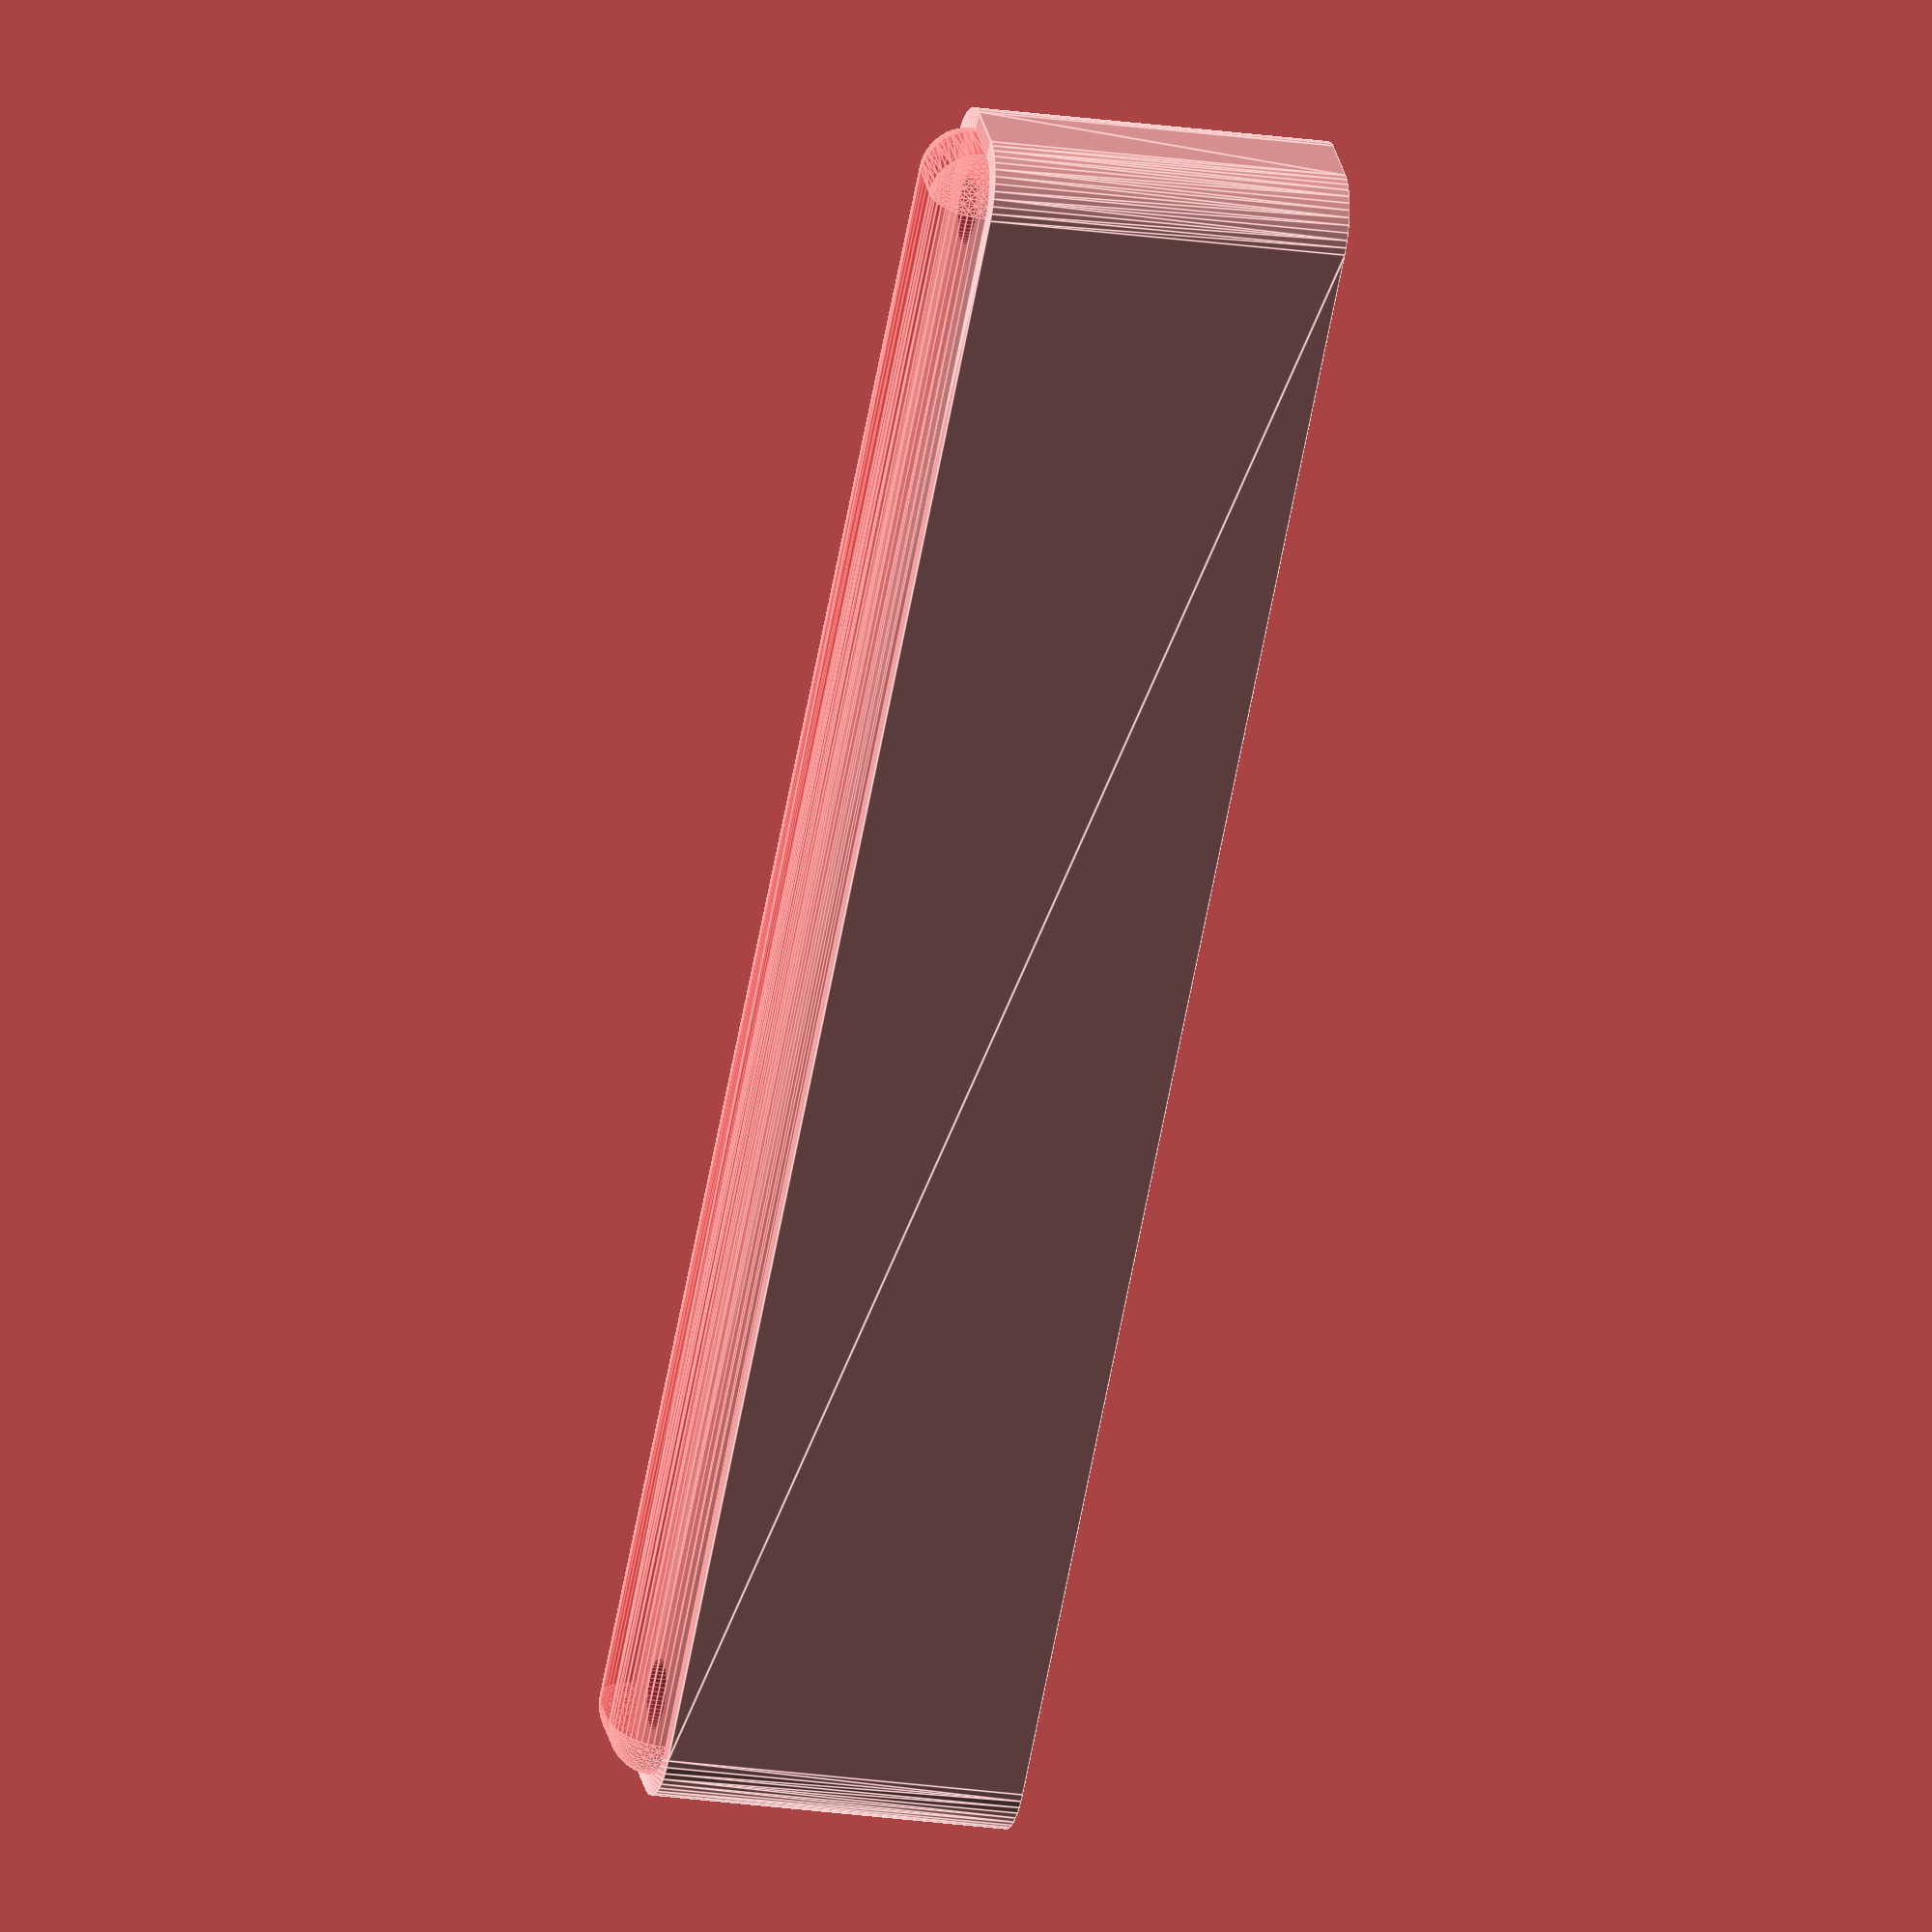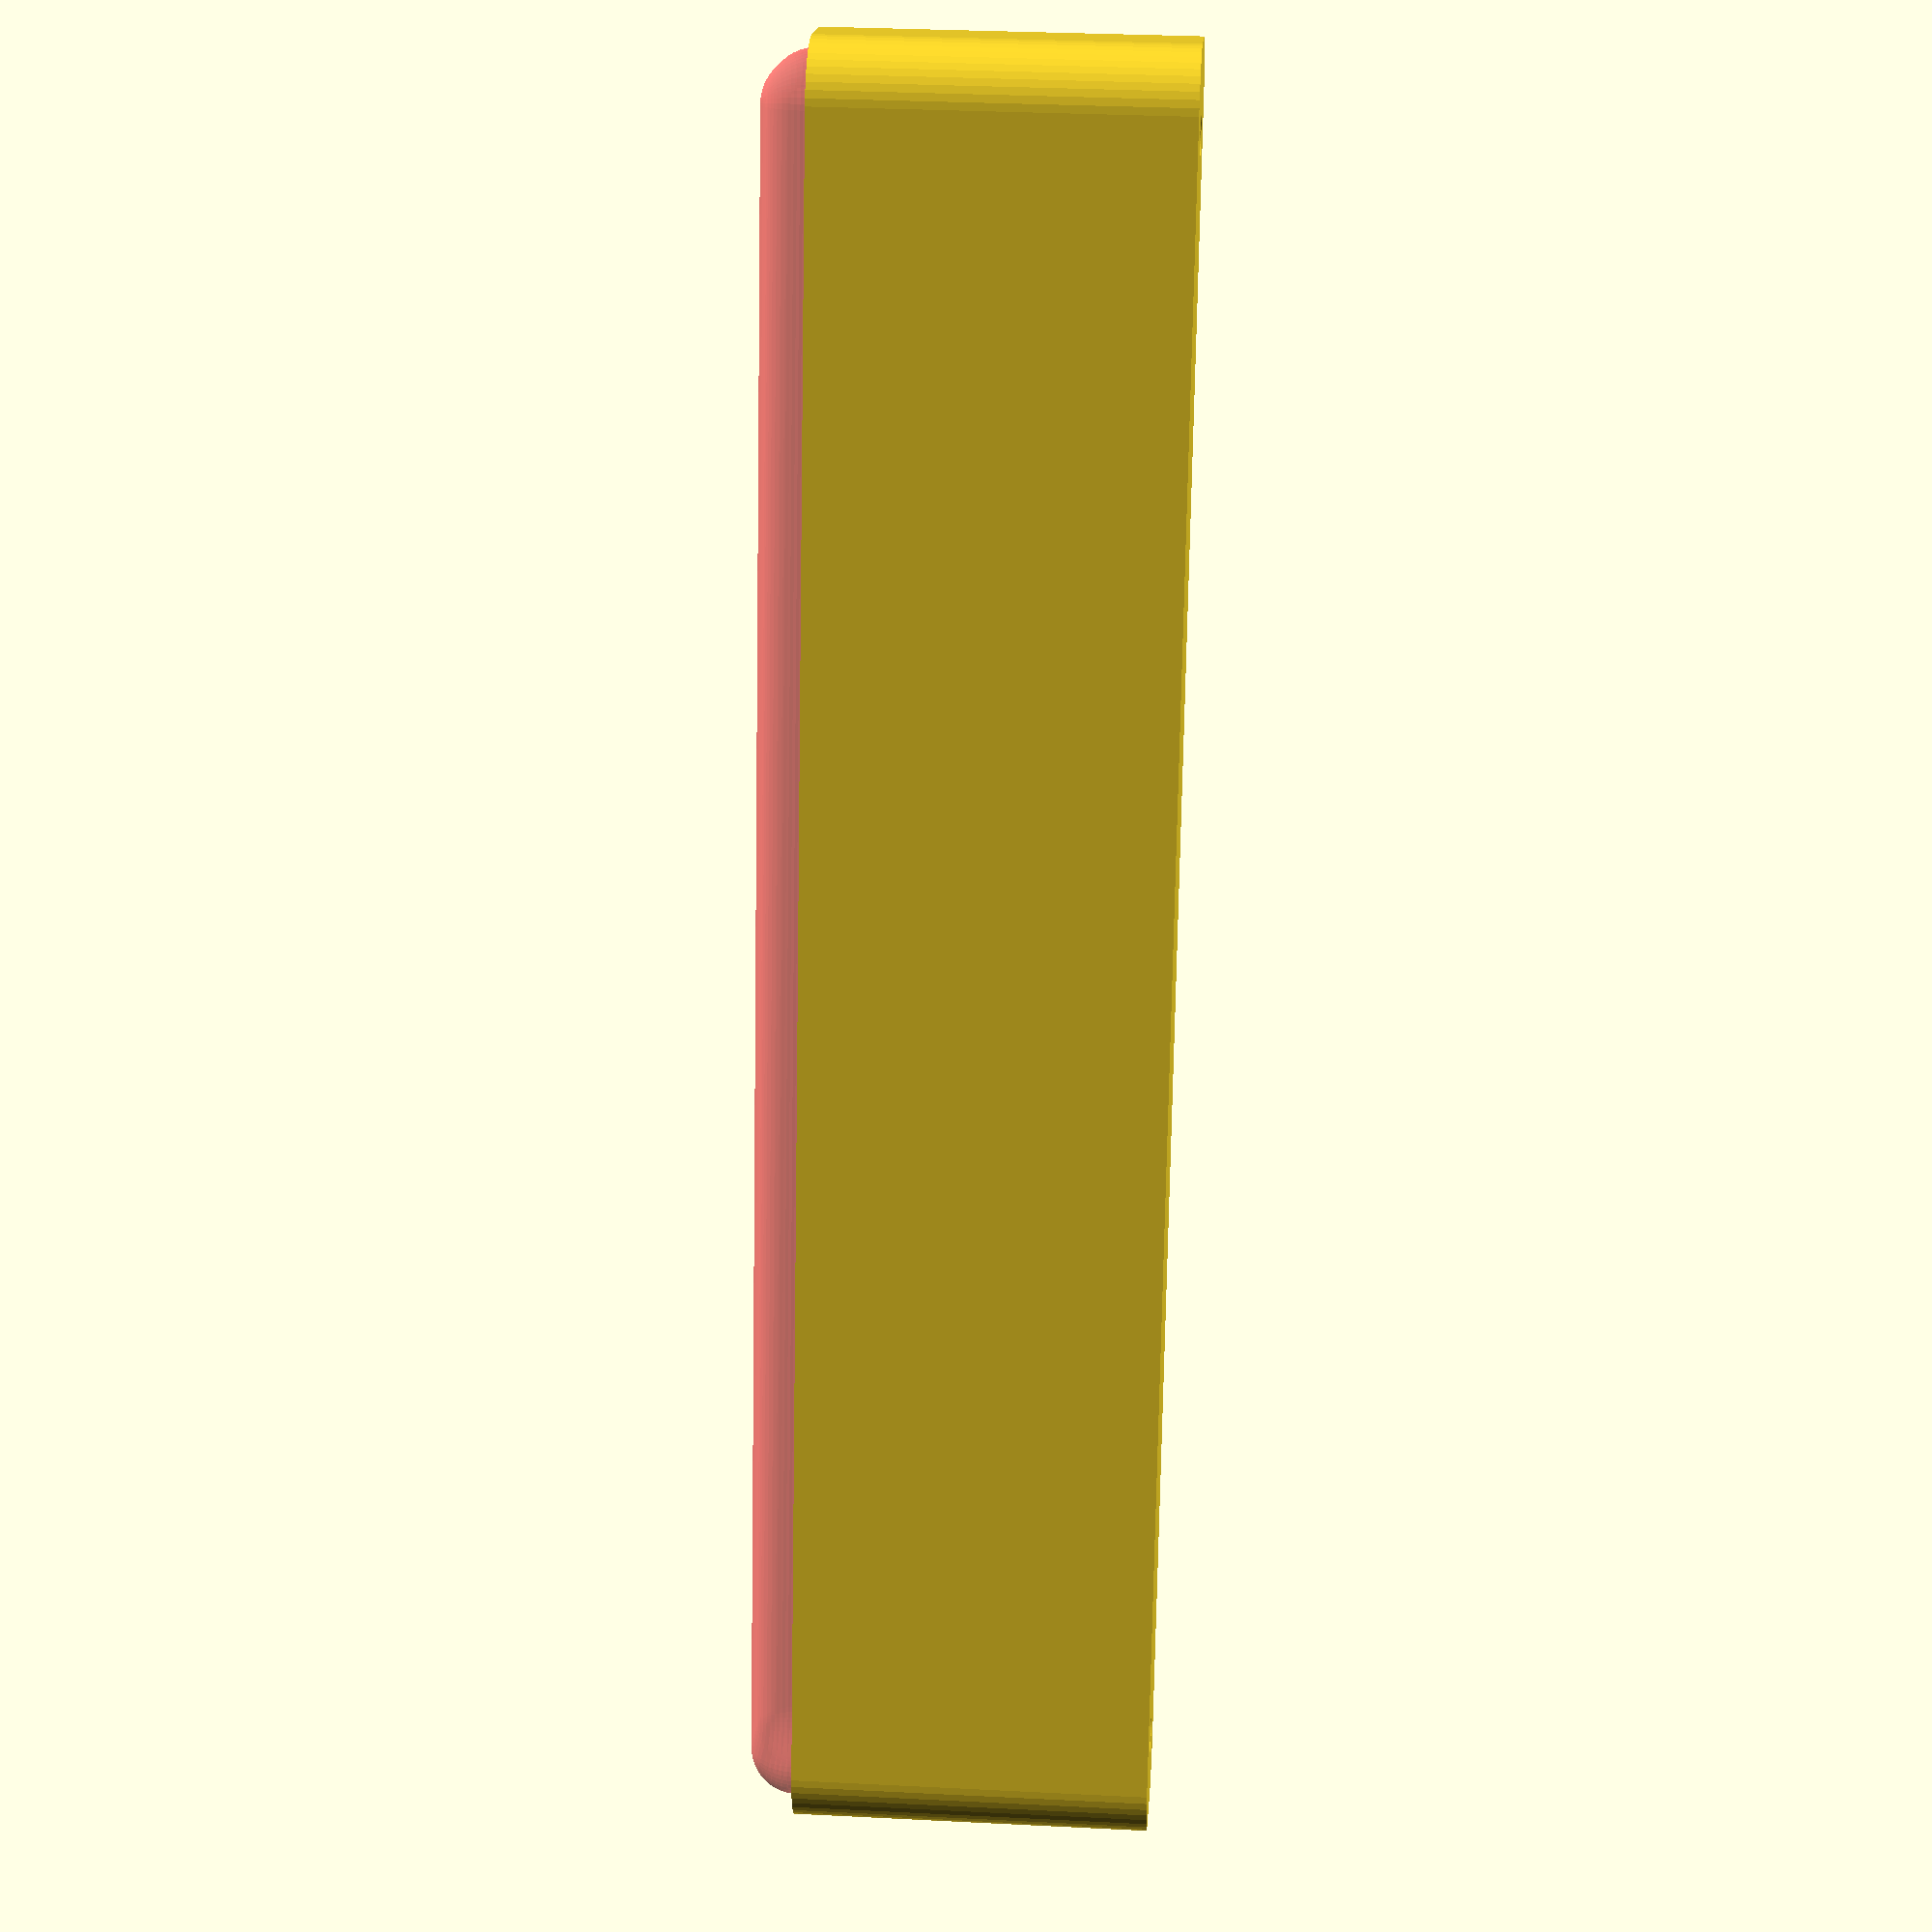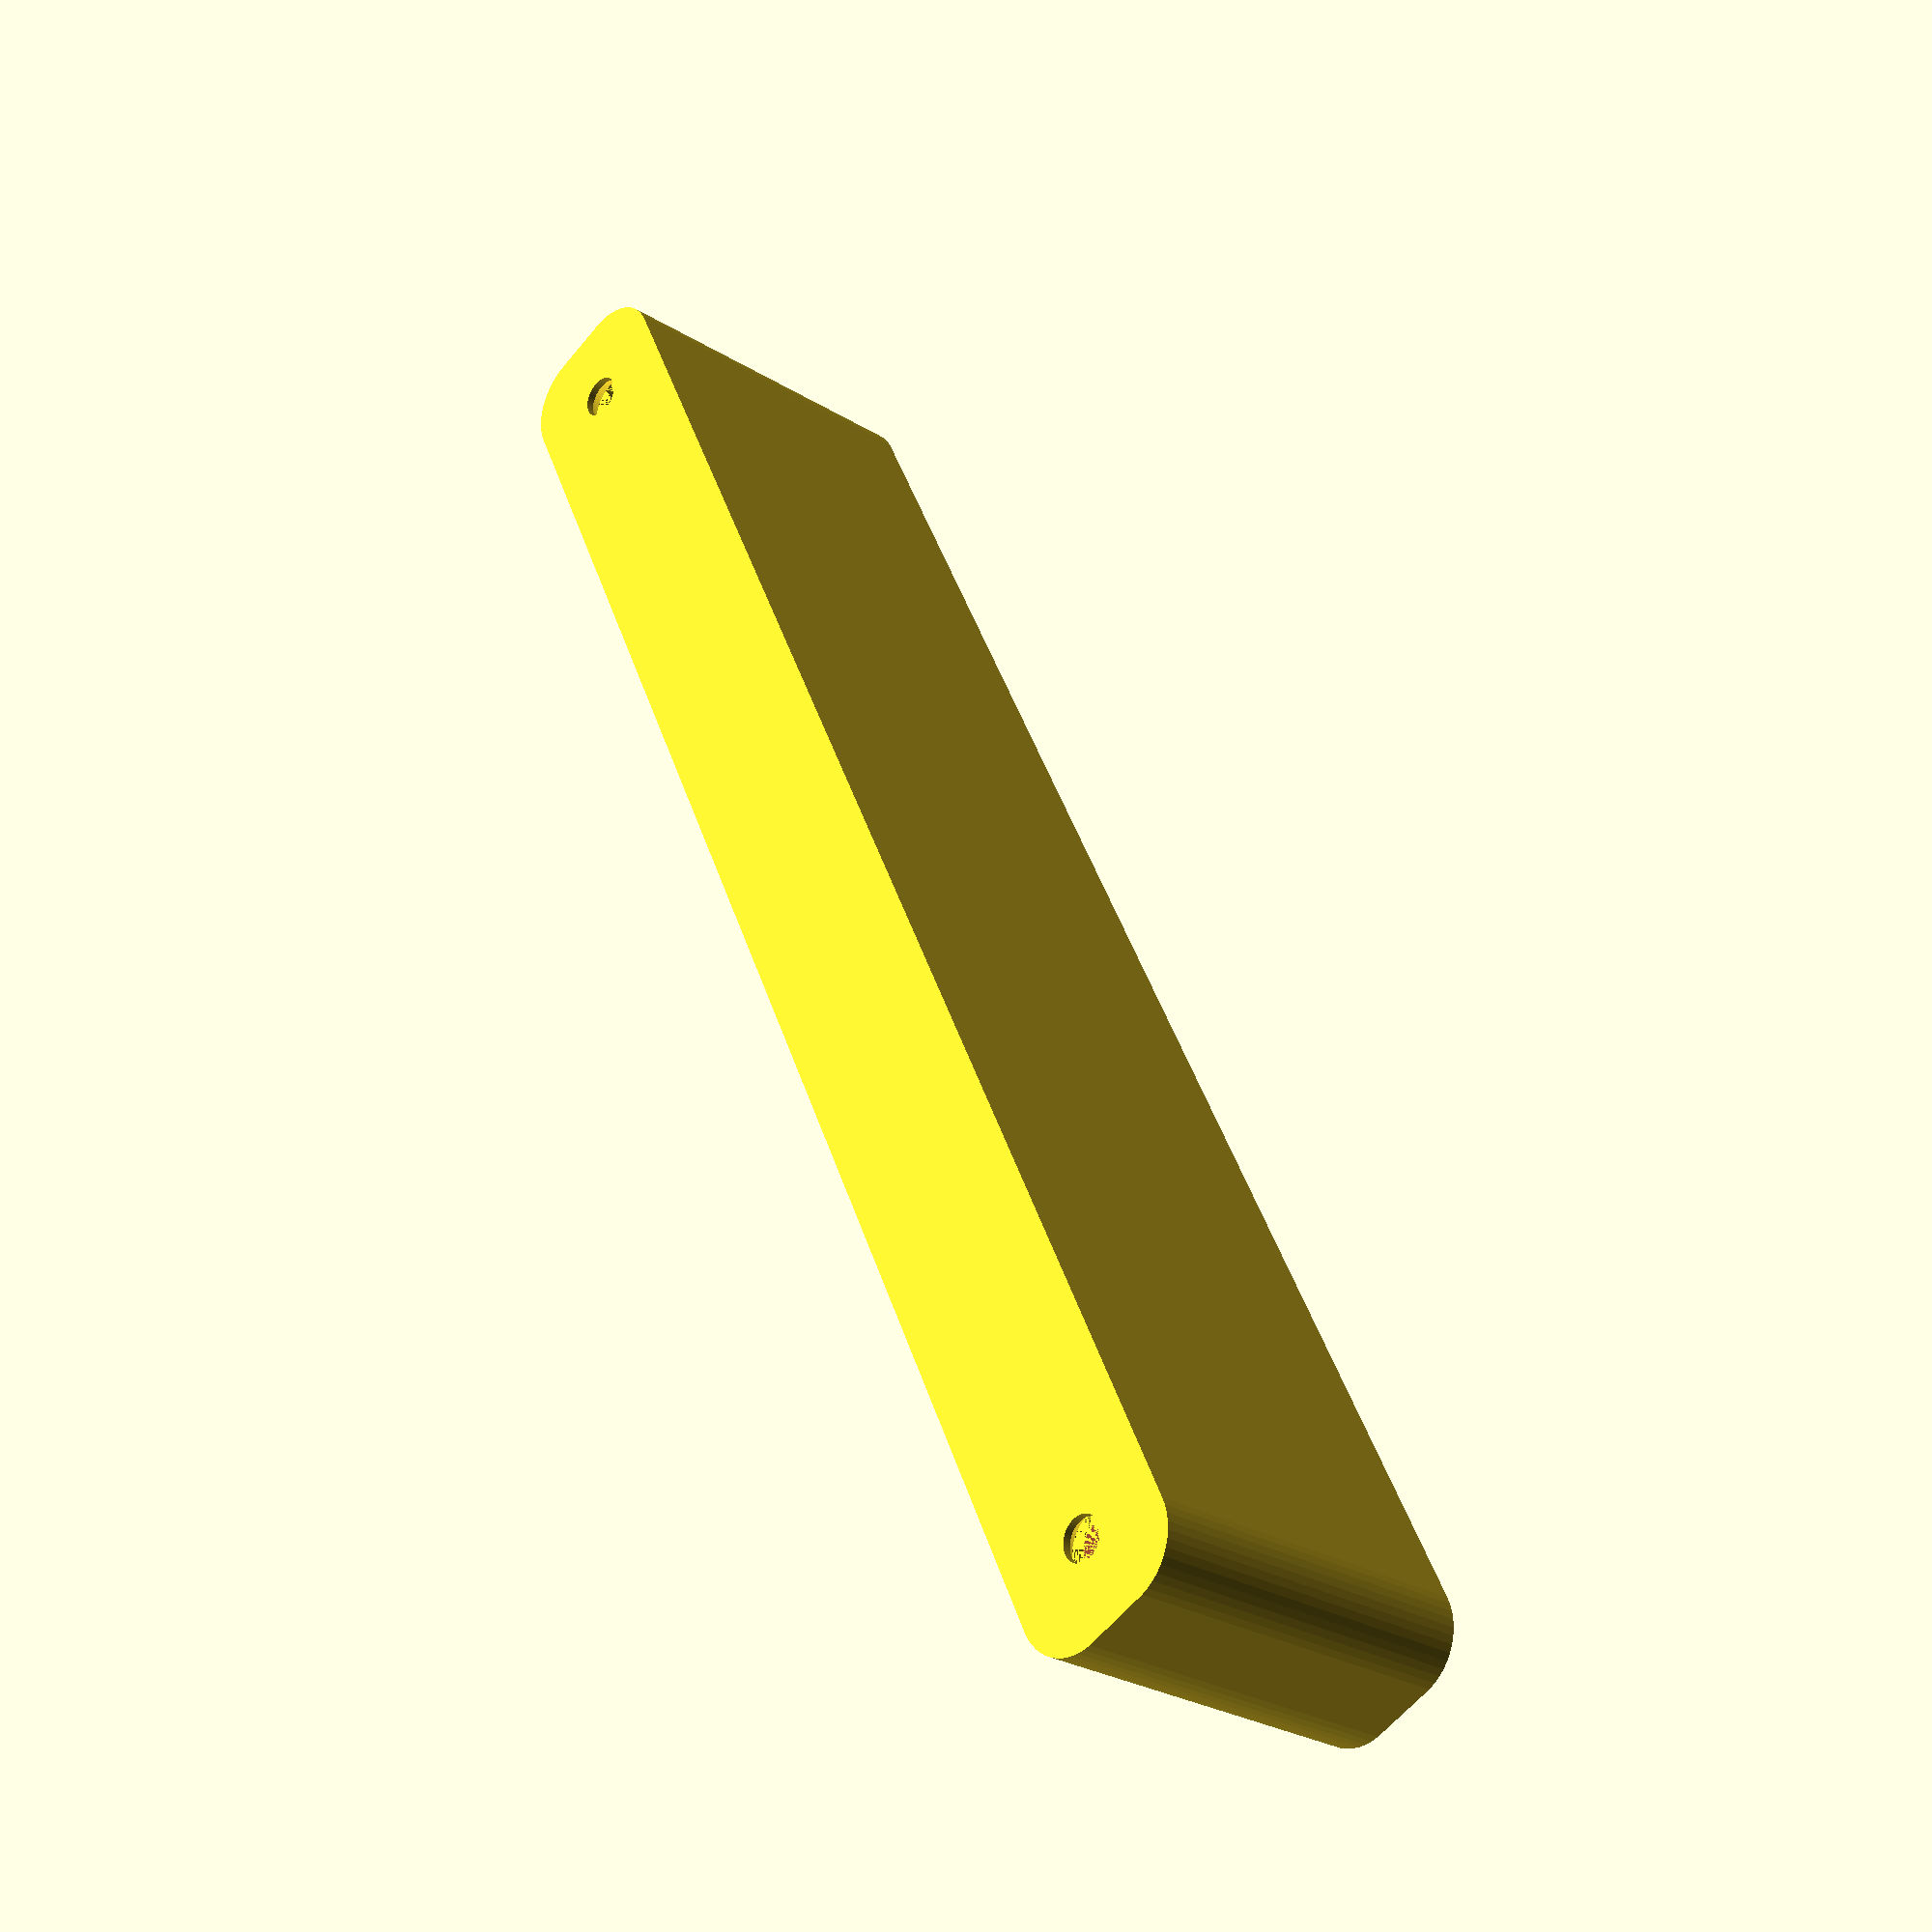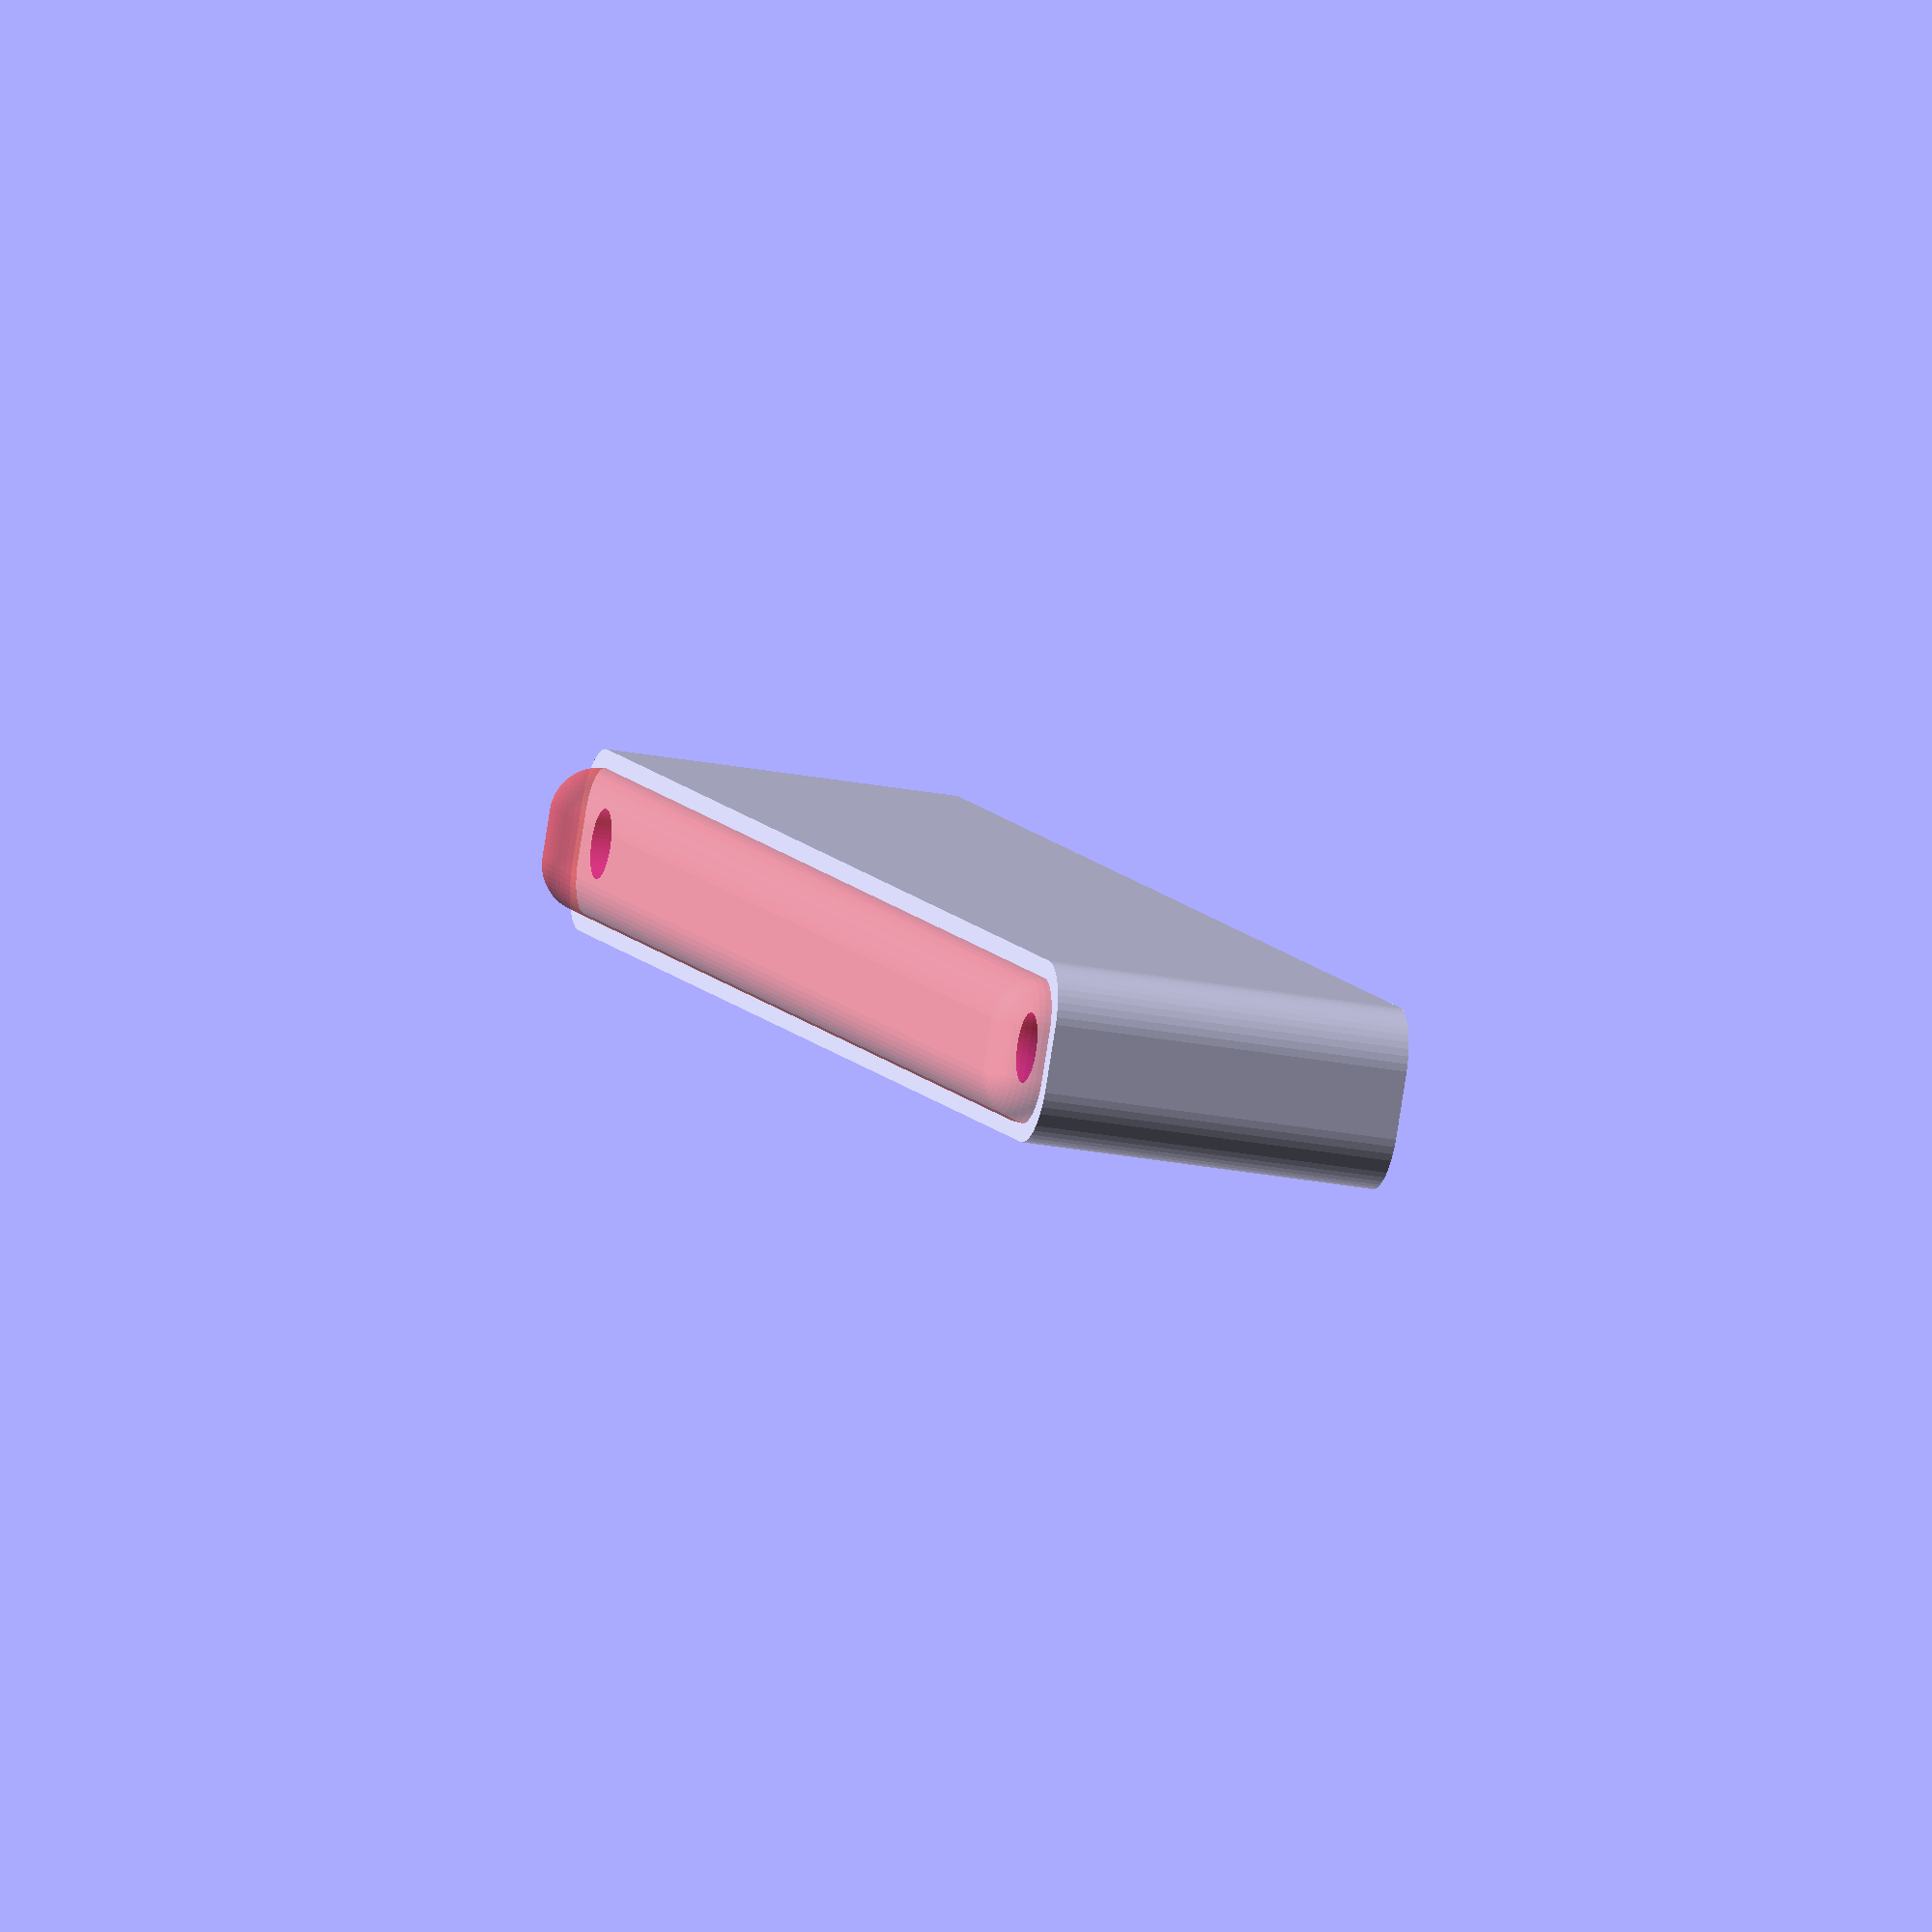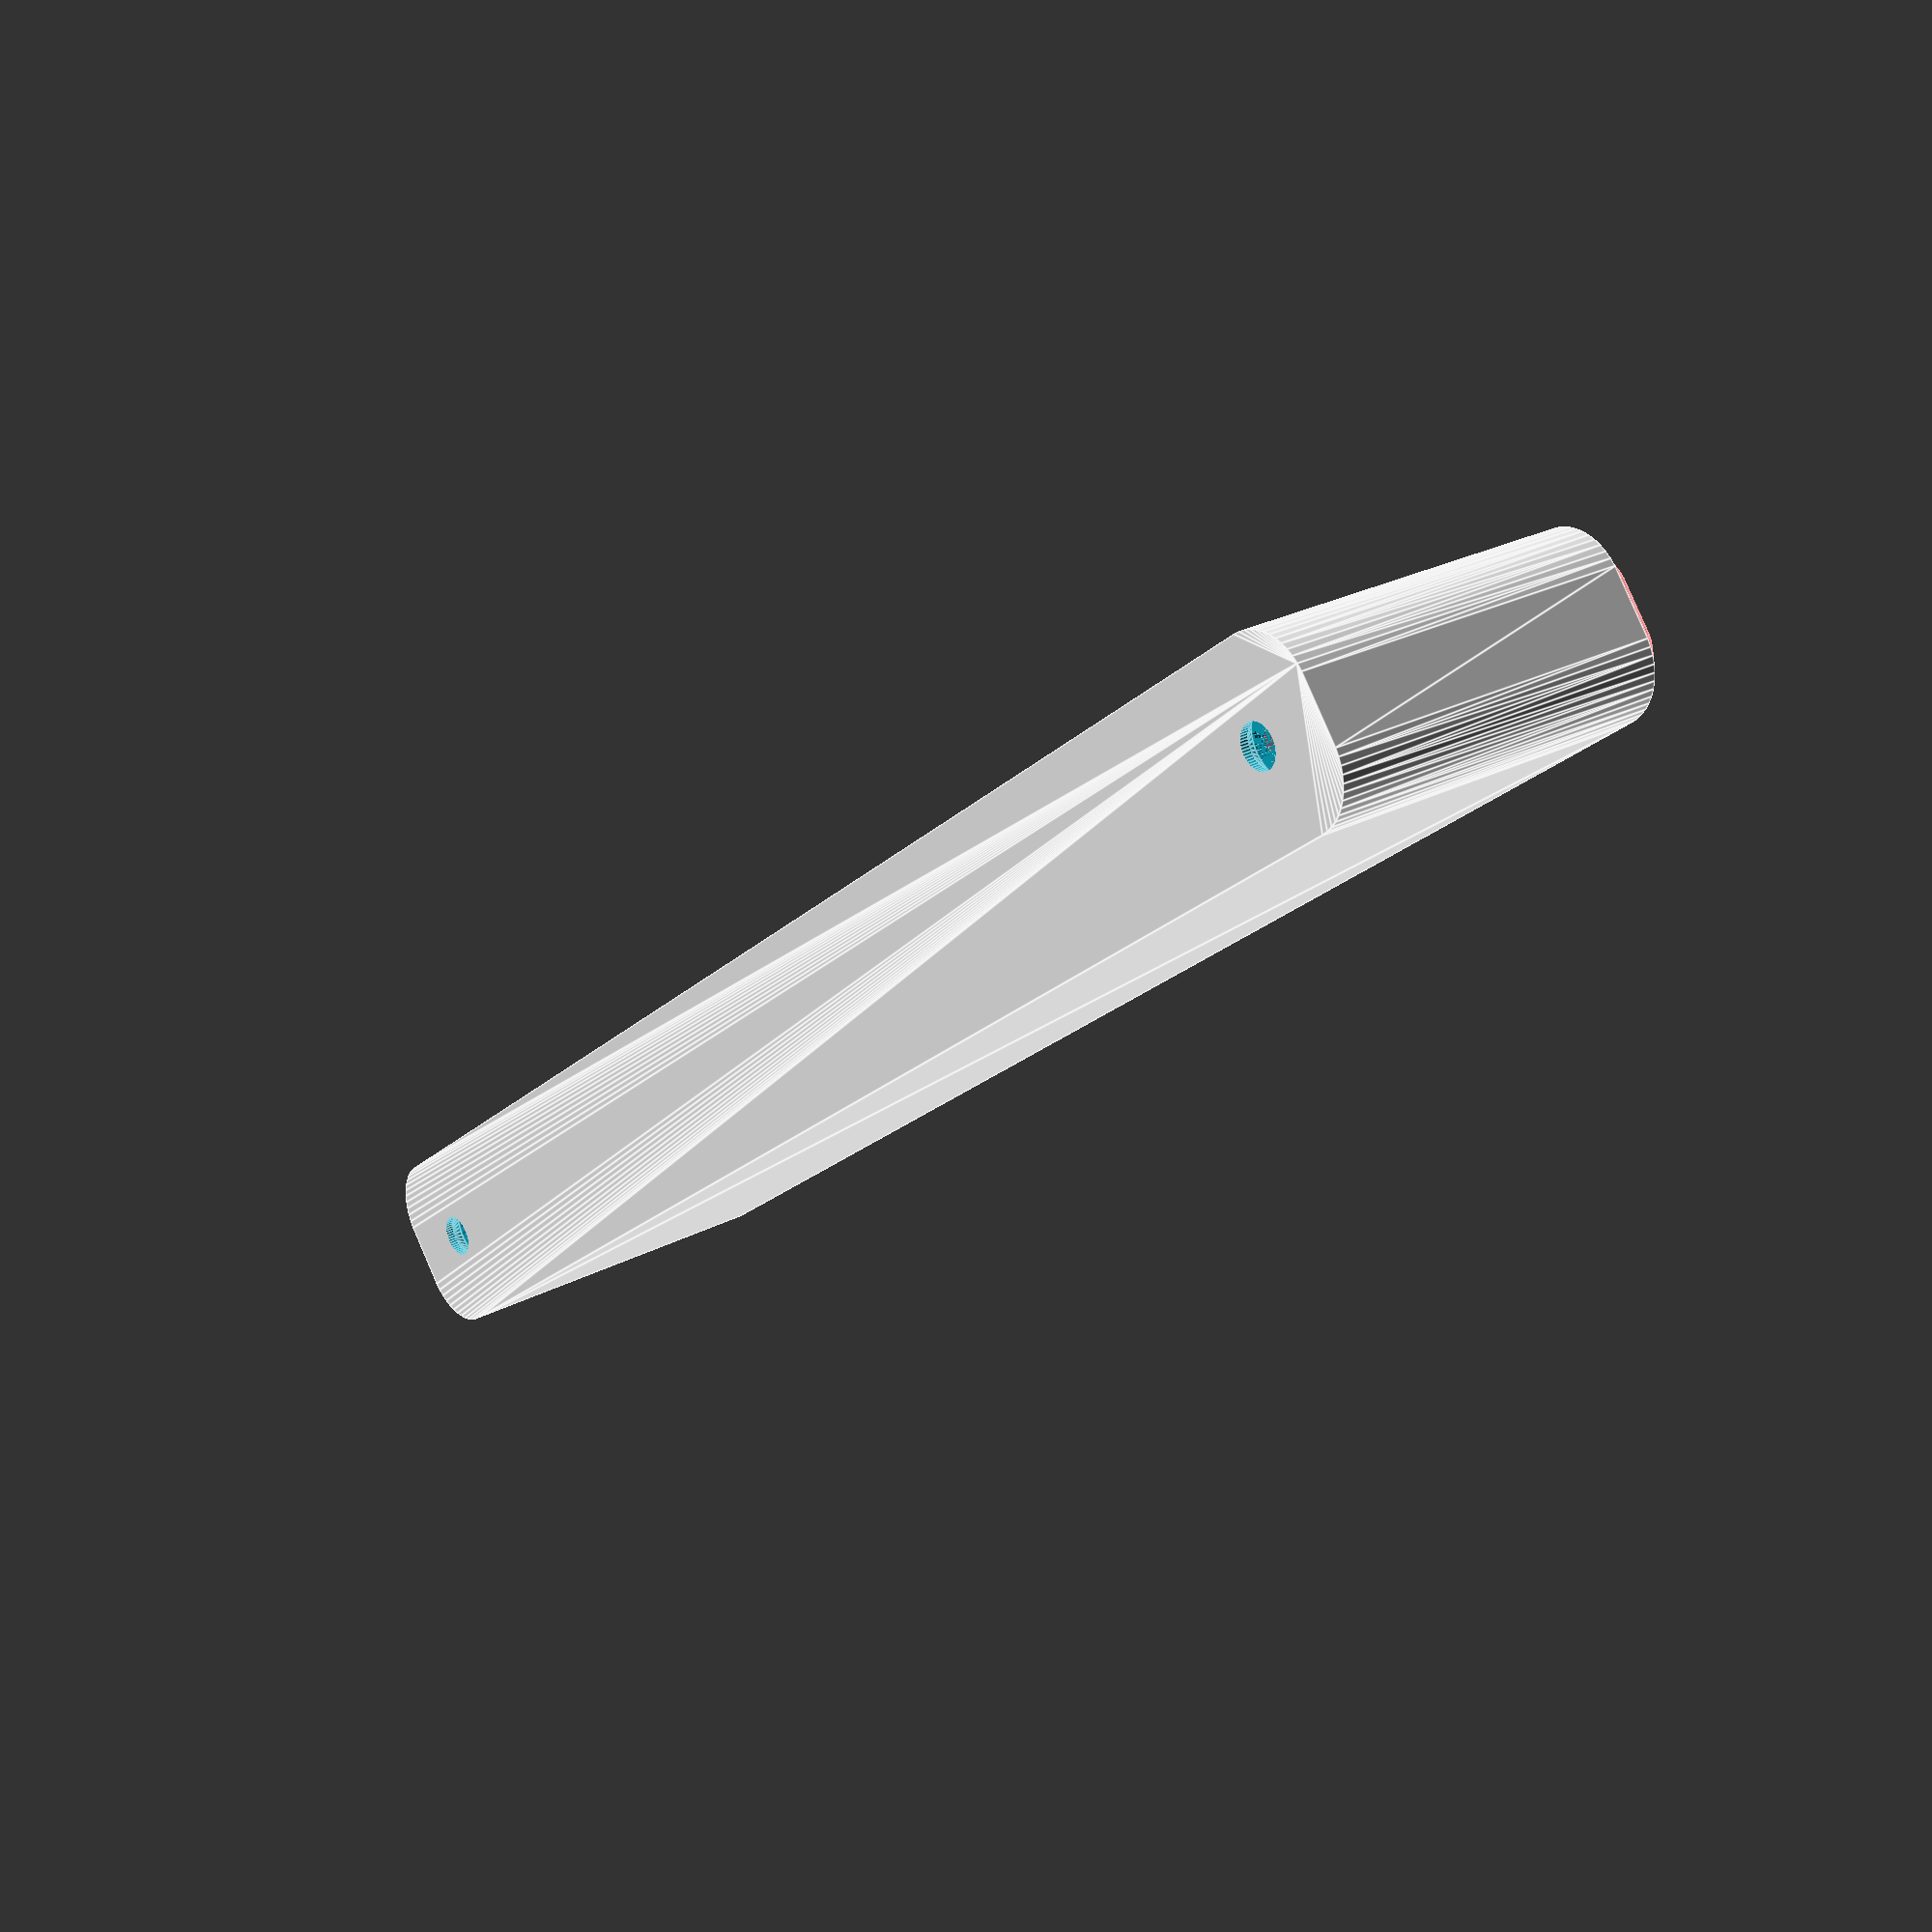
<openscad>
$fn = 50;


difference() {
	union() {
		hull() {
			translate(v = [-2.5000000000, 70.0000000000, 0]) {
				cylinder(h = 30, r = 5);
			}
			translate(v = [2.5000000000, 70.0000000000, 0]) {
				cylinder(h = 30, r = 5);
			}
			translate(v = [-2.5000000000, -70.0000000000, 0]) {
				cylinder(h = 30, r = 5);
			}
			translate(v = [2.5000000000, -70.0000000000, 0]) {
				cylinder(h = 30, r = 5);
			}
		}
	}
	union() {
		translate(v = [0.0000000000, -67.5000000000, 2]) {
			rotate(a = [0, 0, 0]) {
				difference() {
					union() {
						translate(v = [0, 0, -6.0000000000]) {
							cylinder(h = 6, r = 1.5000000000);
						}
						translate(v = [0, 0, -6.0000000000]) {
							cylinder(h = 6, r = 1.8000000000);
						}
						translate(v = [0, 0, -1.7000000000]) {
							cylinder(h = 1.7000000000, r1 = 1.5000000000, r2 = 2.9000000000);
						}
						cylinder(h = 250, r = 2.9000000000);
						translate(v = [0, 0, -6.0000000000]) {
							cylinder(h = 6, r = 1.5000000000);
						}
					}
					union();
				}
			}
		}
		translate(v = [0.0000000000, -67.5000000000, 2]) {
			rotate(a = [0, 0, 0]) {
				difference() {
					union() {
						translate(v = [0, 0, -6.0000000000]) {
							cylinder(h = 6, r = 1.5000000000);
						}
						translate(v = [0, 0, -6.0000000000]) {
							cylinder(h = 6, r = 1.8000000000);
						}
						translate(v = [0, 0, -1.7000000000]) {
							cylinder(h = 1.7000000000, r1 = 1.5000000000, r2 = 2.9000000000);
						}
						cylinder(h = 250, r = 2.9000000000);
						translate(v = [0, 0, -6.0000000000]) {
							cylinder(h = 6, r = 1.5000000000);
						}
					}
					union();
				}
			}
		}
		translate(v = [0.0000000000, 67.5000000000, 2]) {
			rotate(a = [0, 0, 0]) {
				difference() {
					union() {
						translate(v = [0, 0, -6.0000000000]) {
							cylinder(h = 6, r = 1.5000000000);
						}
						translate(v = [0, 0, -6.0000000000]) {
							cylinder(h = 6, r = 1.8000000000);
						}
						translate(v = [0, 0, -1.7000000000]) {
							cylinder(h = 1.7000000000, r1 = 1.5000000000, r2 = 2.9000000000);
						}
						cylinder(h = 250, r = 2.9000000000);
						translate(v = [0, 0, -6.0000000000]) {
							cylinder(h = 6, r = 1.5000000000);
						}
					}
					union();
				}
			}
		}
		translate(v = [0.0000000000, 67.5000000000, 2]) {
			rotate(a = [0, 0, 0]) {
				difference() {
					union() {
						translate(v = [0, 0, -6.0000000000]) {
							cylinder(h = 6, r = 1.5000000000);
						}
						translate(v = [0, 0, -6.0000000000]) {
							cylinder(h = 6, r = 1.8000000000);
						}
						translate(v = [0, 0, -1.7000000000]) {
							cylinder(h = 1.7000000000, r1 = 1.5000000000, r2 = 2.9000000000);
						}
						cylinder(h = 250, r = 2.9000000000);
						translate(v = [0, 0, -6.0000000000]) {
							cylinder(h = 6, r = 1.5000000000);
						}
					}
					union();
				}
			}
		}
		translate(v = [0, 0, 3]) {
			#hull() {
				union() {
					translate(v = [-2.0000000000, 69.5000000000, 4]) {
						cylinder(h = 23, r = 4);
					}
					translate(v = [-2.0000000000, 69.5000000000, 4]) {
						sphere(r = 4);
					}
					translate(v = [-2.0000000000, 69.5000000000, 27]) {
						sphere(r = 4);
					}
				}
				union() {
					translate(v = [2.0000000000, 69.5000000000, 4]) {
						cylinder(h = 23, r = 4);
					}
					translate(v = [2.0000000000, 69.5000000000, 4]) {
						sphere(r = 4);
					}
					translate(v = [2.0000000000, 69.5000000000, 27]) {
						sphere(r = 4);
					}
				}
				union() {
					translate(v = [-2.0000000000, -69.5000000000, 4]) {
						cylinder(h = 23, r = 4);
					}
					translate(v = [-2.0000000000, -69.5000000000, 4]) {
						sphere(r = 4);
					}
					translate(v = [-2.0000000000, -69.5000000000, 27]) {
						sphere(r = 4);
					}
				}
				union() {
					translate(v = [2.0000000000, -69.5000000000, 4]) {
						cylinder(h = 23, r = 4);
					}
					translate(v = [2.0000000000, -69.5000000000, 4]) {
						sphere(r = 4);
					}
					translate(v = [2.0000000000, -69.5000000000, 27]) {
						sphere(r = 4);
					}
				}
			}
		}
	}
}
</openscad>
<views>
elev=200.6 azim=45.7 roll=105.2 proj=o view=edges
elev=149.5 azim=166.1 roll=85.8 proj=p view=wireframe
elev=206.4 azim=25.5 roll=314.2 proj=p view=wireframe
elev=205.1 azim=121.2 roll=107.5 proj=o view=solid
elev=153.4 azim=129.0 roll=309.1 proj=p view=edges
</views>
